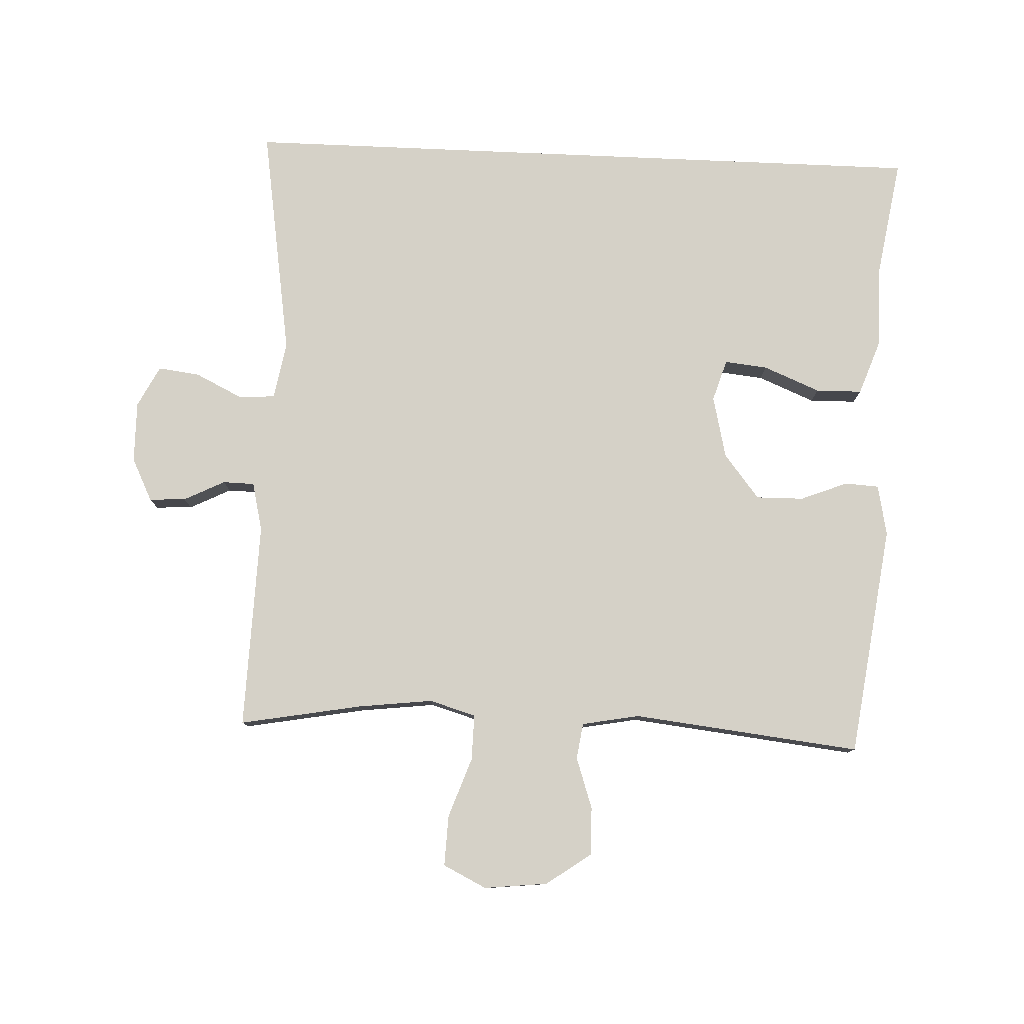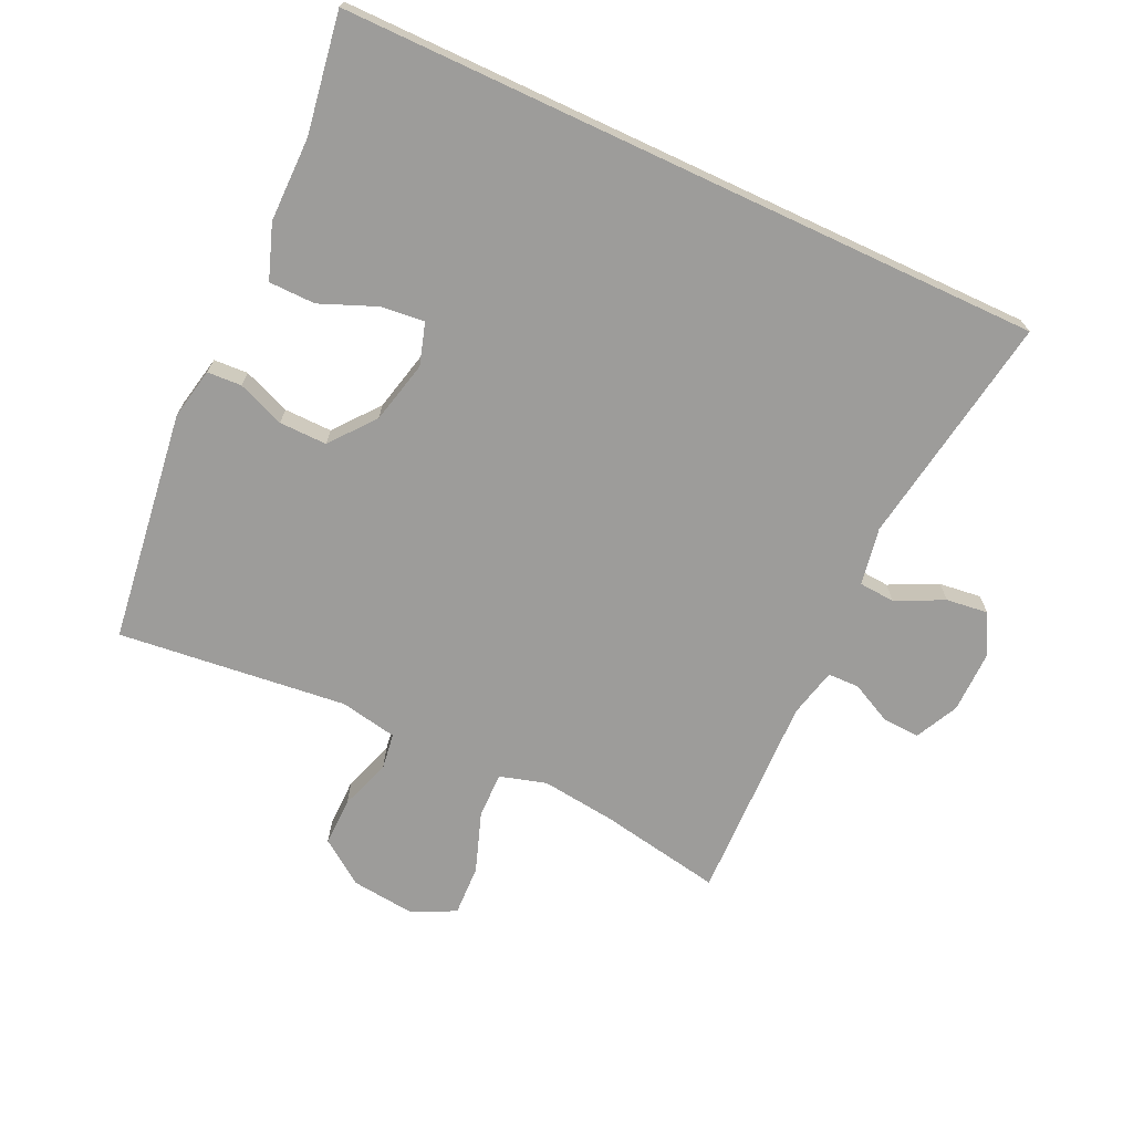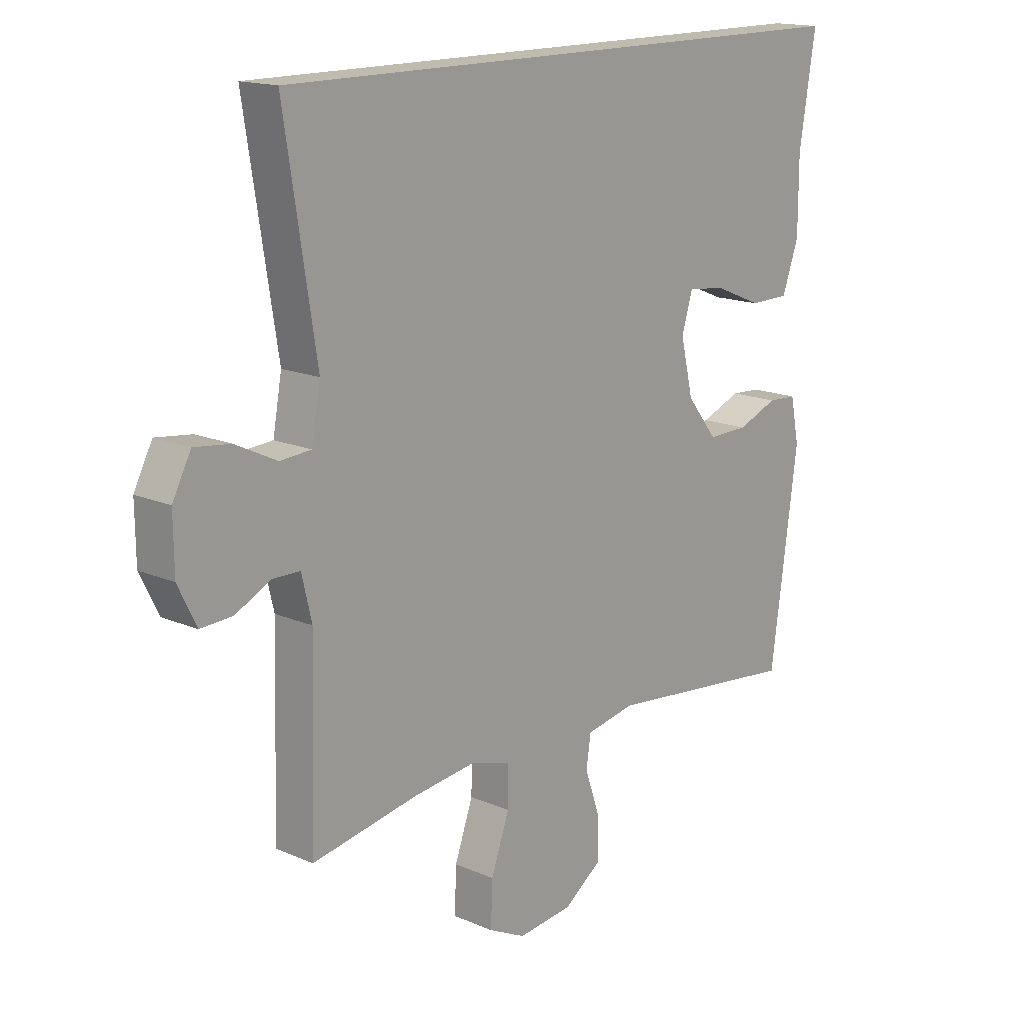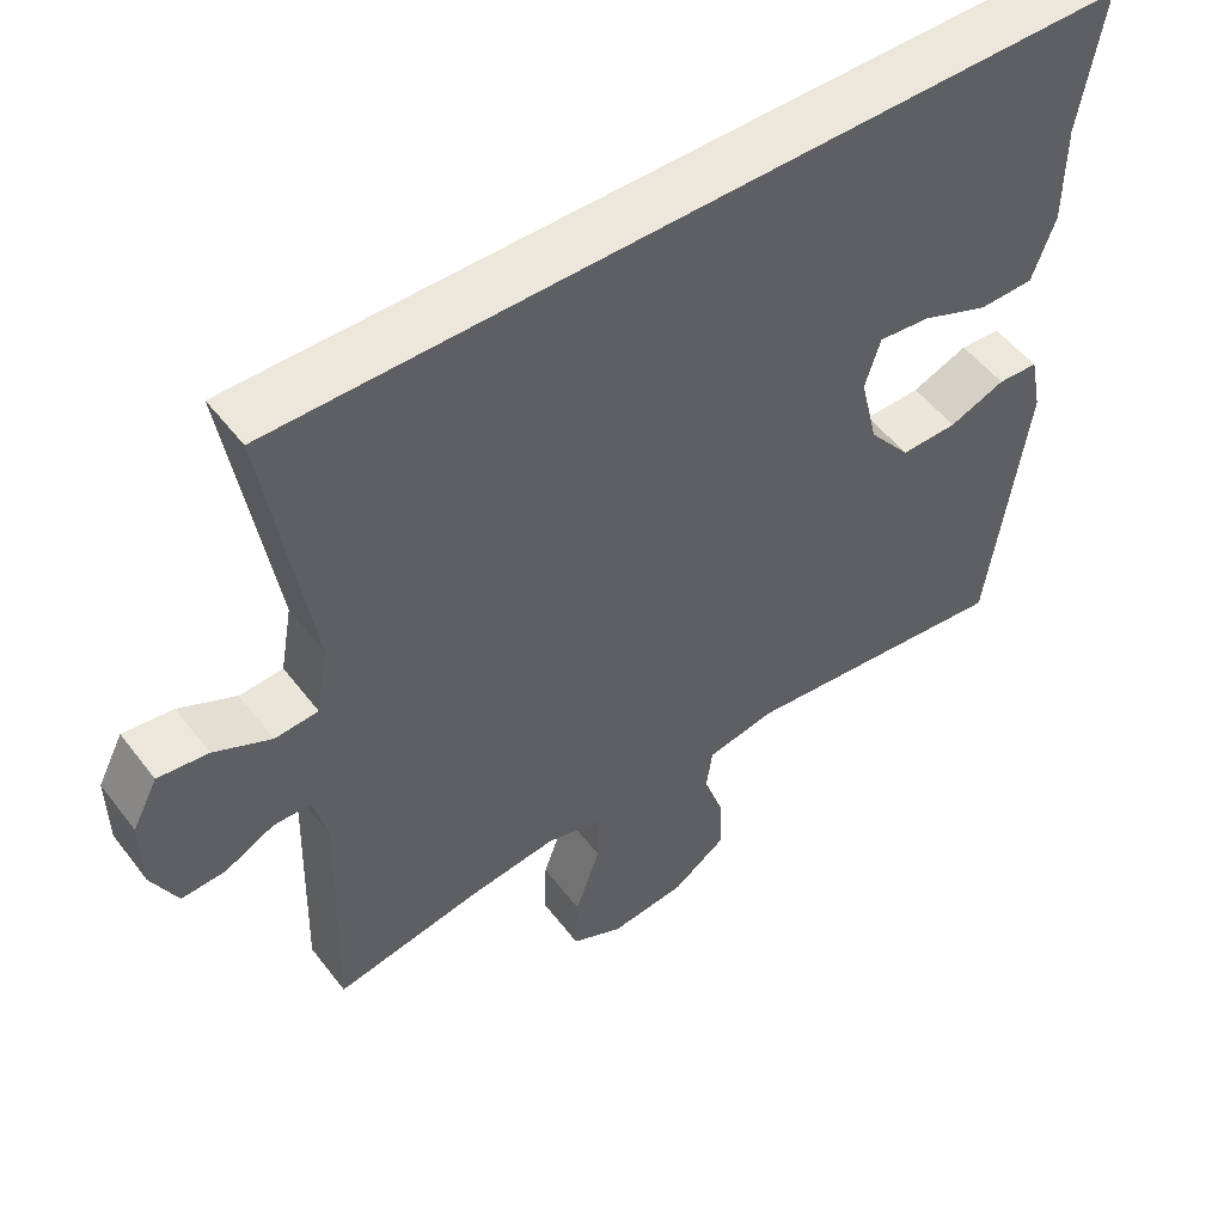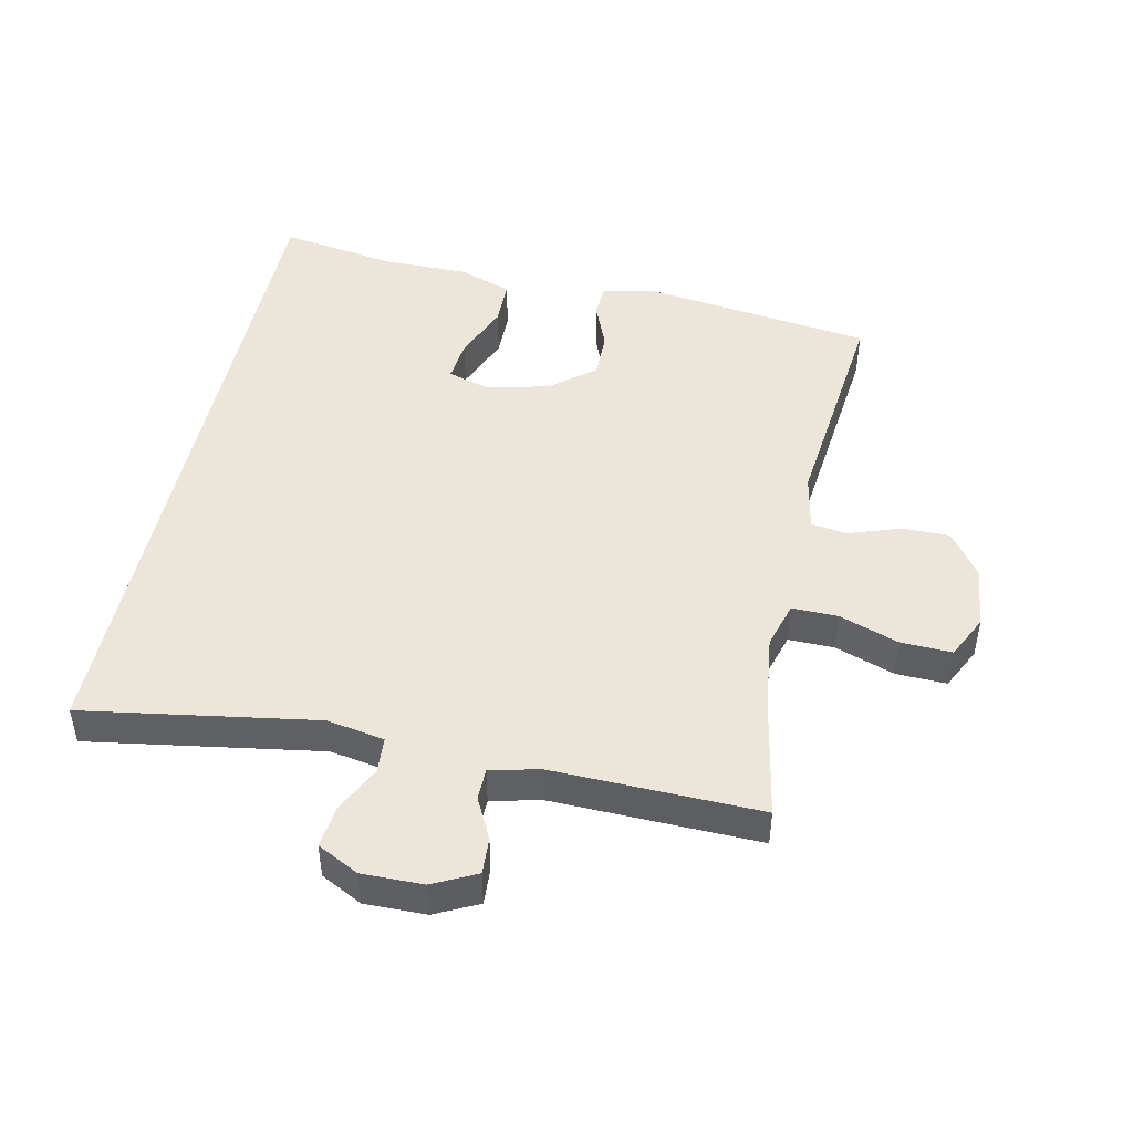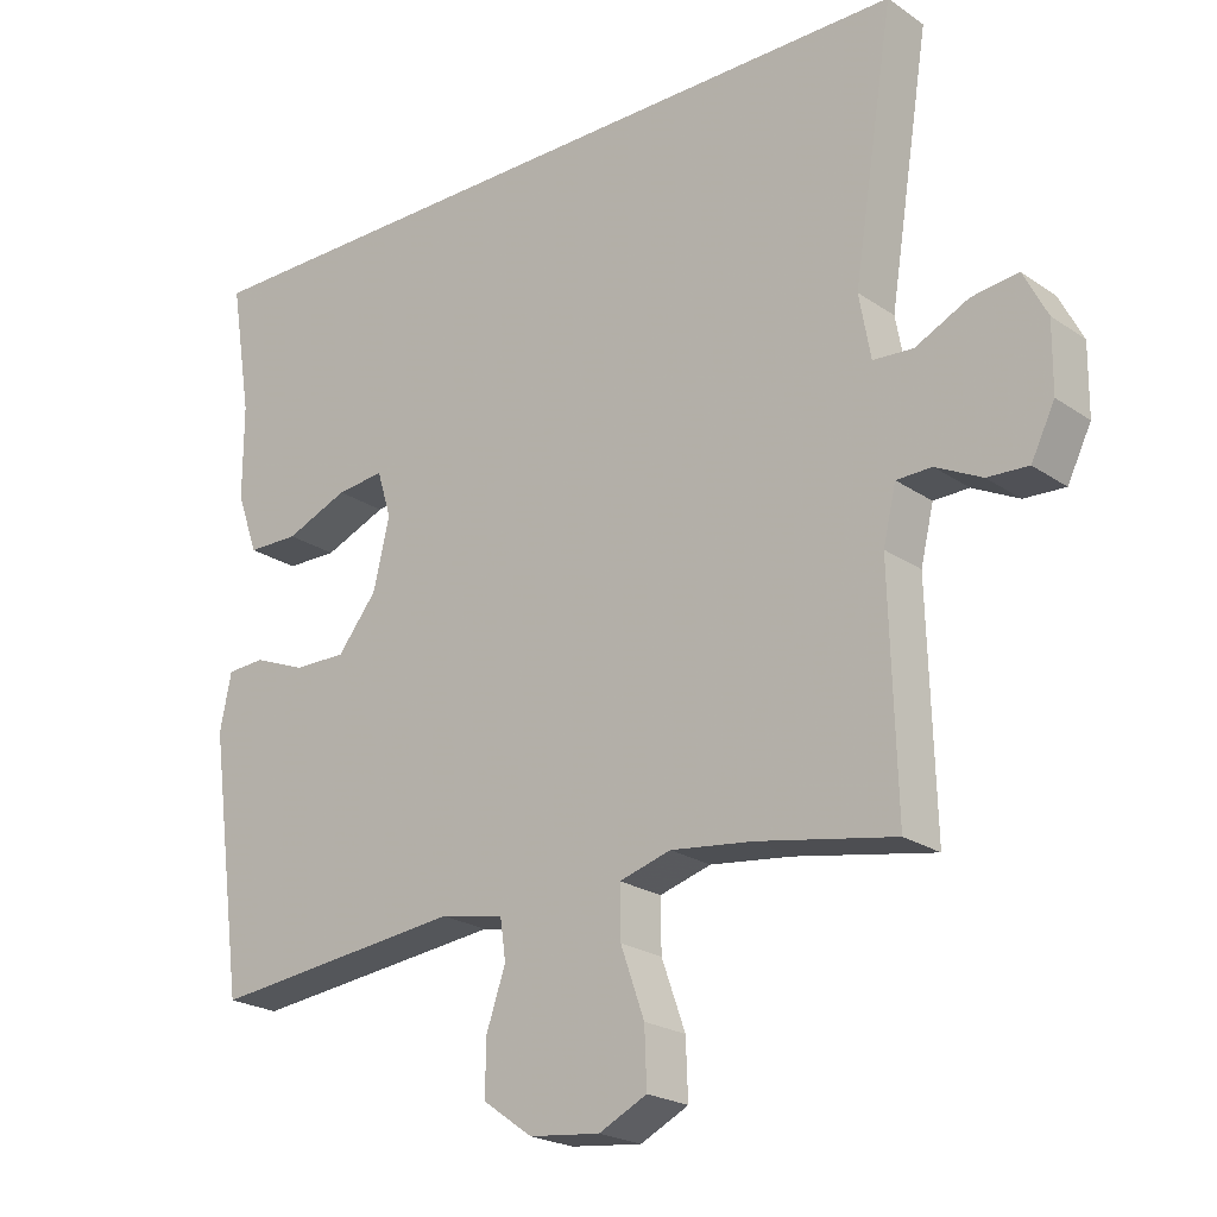
<metadata>
{"format":"obj","ext":"obj","renderer":"f3d","projection":"perspective","resolution":1024,"background":"white","views":[{"elev":79.2,"azim":-177.5,"up":"+Y"},{"elev":-70.1,"azim":-25.0,"up":"+Y"},{"elev":15.9,"azim":131.9,"up":"+Z"},{"elev":51.7,"azim":143.7,"up":"+Z"},{"elev":46.8,"azim":101.9,"up":"+Y"},{"elev":-22.3,"azim":40.5,"up":"+Z"}]}
</metadata>
<code>
v 0.526 0.07 0.5
v 0.469 0.07 0.139
v 0.485 0.07 0.05
v 0.541 0.07 0.046
v 0.615 0.07 0.082
v 0.68 0.07 0.09
v 0.713 0.07 0.026
v 0.712 0.07 -0.069
v 0.679 0.07 -0.136
v 0.622 0.07 -0.133
v 0.558 0.07 -0.101
v 0.509 0.07 -0.102
v 0.491 0.07 -0.178
v 0.5 0.07 -0.5
v 0.309 0.07 -0.465
v 0.194 0.07 -0.451
v 0.122 0.07 -0.472
v 0.123 0.07 -0.543
v 0.156 0.07 -0.636
v 0.159 0.07 -0.715
v 0.092 0.07 -0.748
v -0.007 0.07 -0.737
v -0.076 0.07 -0.688
v -0.075 0.07 -0.613
v -0.048 0.07 -0.534
v -0.056 0.07 -0.478
v -0.145 0.07 -0.461
v -0.5 0.07 -0.5
v -0.549 0.07 -0.14
v -0.533 0.07 -0.061
v -0.48 0.07 -0.058
v -0.407 0.07 -0.087
v -0.333 0.07 -0.088
v -0.278 0.07 -0.019
v -0.255 0.07 0.078
v -0.275 0.07 0.143
v -0.342 0.07 0.136
v -0.43 0.07 0.1
v -0.502 0.07 0.101
v -0.532 0.07 0.185
v -0.532 0.07 0.316
v -0.562 0.07 0.5
v 0.526 0 0.5
v 0.469 0 0.139
v 0.485 0 0.05
v 0.541 0 0.046
v 0.615 0 0.082
v 0.68 0 0.09
v 0.713 0 0.026
v 0.712 0 -0.069
v 0.679 0 -0.136
v 0.622 0 -0.133
v 0.558 0 -0.101
v 0.509 0 -0.102
v 0.491 0 -0.178
v 0.5 0 -0.5
v 0.309 0 -0.465
v 0.194 0 -0.451
v 0.122 0 -0.472
v 0.123 0 -0.543
v 0.156 0 -0.636
v 0.159 0 -0.715
v 0.092 0 -0.748
v -0.007 0 -0.737
v -0.076 0 -0.688
v -0.075 0 -0.613
v -0.048 0 -0.534
v -0.056 0 -0.478
v -0.145 0 -0.461
v -0.5 0 -0.5
v -0.549 0 -0.14
v -0.533 0 -0.061
v -0.48 0 -0.058
v -0.407 0 -0.087
v -0.333 0 -0.088
v -0.278 0 -0.019
v -0.255 0 0.078
v -0.275 0 0.143
v -0.342 0 0.136
v -0.43 0 0.1
v -0.502 0 0.101
v -0.532 0 0.185
v -0.532 0 0.316
v -0.562 0 0.5
f 41 42 1 2
f 40 41 2 3
f 37 38 39 40
f 36 37 40
f 36 40 3
f 35 36 3
f 34 35 3 4
f 33 34 4
f 29 30 31 32
f 27 28 29 32
f 26 27 32 33
f 22 23 24 25
f 22 25 26
f 21 22 26
f 18 19 20 21
f 17 18 21 26
f 16 17 26 33
f 13 14 15
f 12 13 15 16
f 8 9 10 11
f 8 11 12
f 7 8 12
f 4 5 6 7
f 4 7 12
f 4 12 16 33
f 44 43 84 83
f 45 44 83 82
f 82 81 80 79
f 82 79 78
f 45 82 78
f 45 78 77
f 46 45 77 76
f 46 76 75
f 74 73 72 71
f 74 71 70 69
f 75 74 69 68
f 67 66 65 64
f 68 67 64
f 68 64 63
f 63 62 61 60
f 68 63 60 59
f 75 68 59 58
f 57 56 55
f 58 57 55 54
f 53 52 51 50
f 54 53 50
f 54 50 49
f 49 48 47 46
f 54 49 46
f 75 58 54 46
f 1 43 44 2
f 2 44 45 3
f 3 45 46 4
f 4 46 47 5
f 5 47 48 6
f 6 48 49 7
f 7 49 50 8
f 8 50 51 9
f 9 51 52 10
f 10 52 53 11
f 11 53 54 12
f 12 54 55 13
f 13 55 56 14
f 14 56 57 15
f 15 57 58 16
f 16 58 59 17
f 17 59 60 18
f 18 60 61 19
f 19 61 62 20
f 20 62 63 21
f 21 63 64 22
f 22 64 65 23
f 23 65 66 24
f 24 66 67 25
f 25 67 68 26
f 26 68 69 27
f 27 69 70 28
f 28 70 71 29
f 29 71 72 30
f 30 72 73 31
f 31 73 74 32
f 32 74 75 33
f 33 75 76 34
f 34 76 77 35
f 35 77 78 36
f 36 78 79 37
f 37 79 80 38
f 38 80 81 39
f 39 81 82 40
f 40 82 83 41
f 41 83 84 42
f 42 84 43 1

</code>
